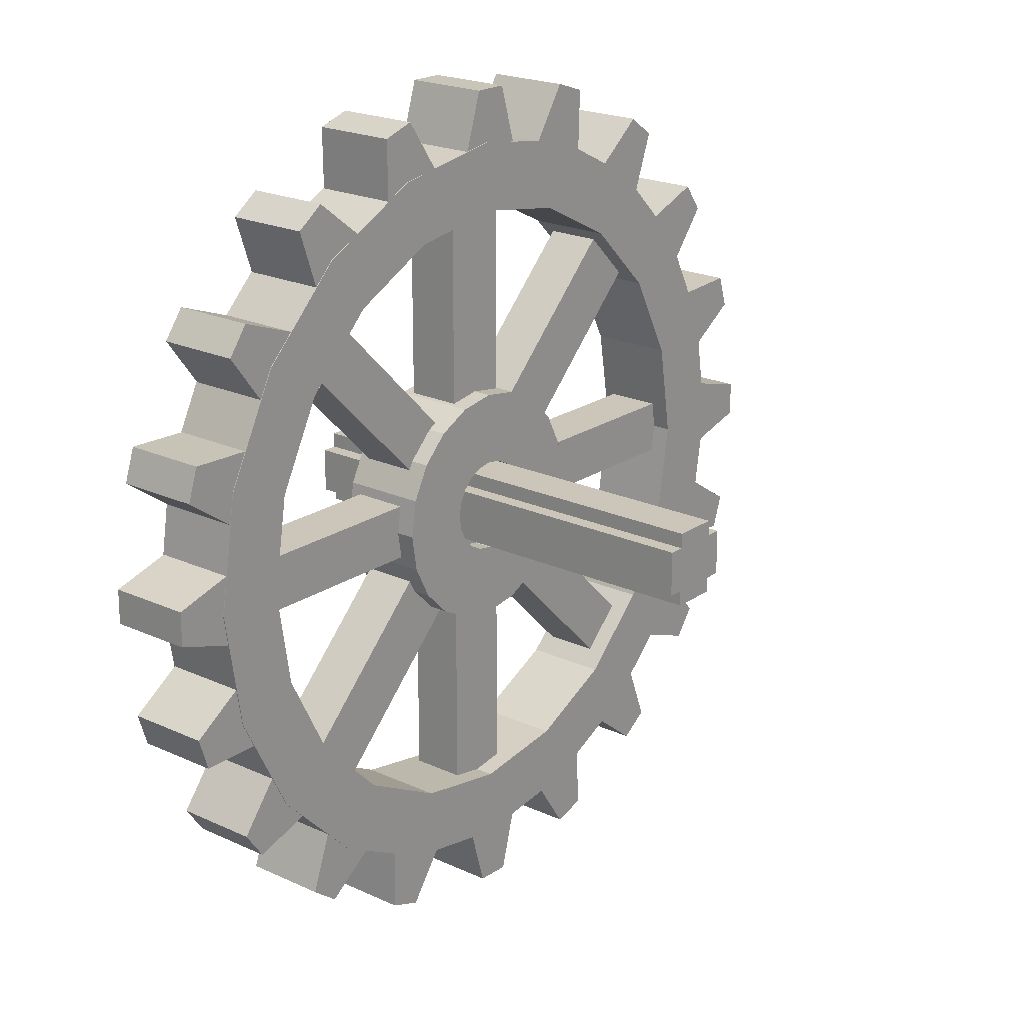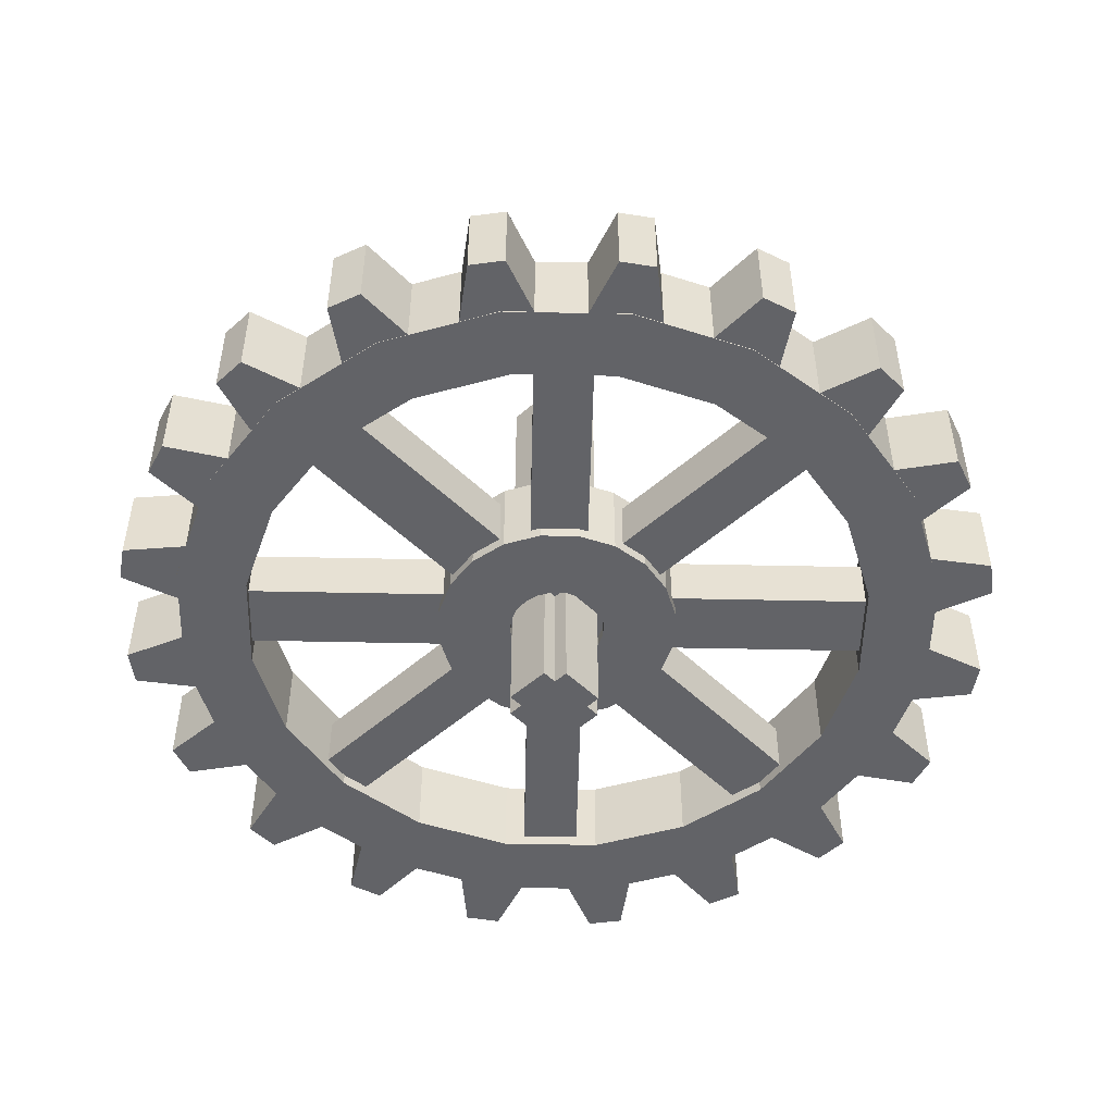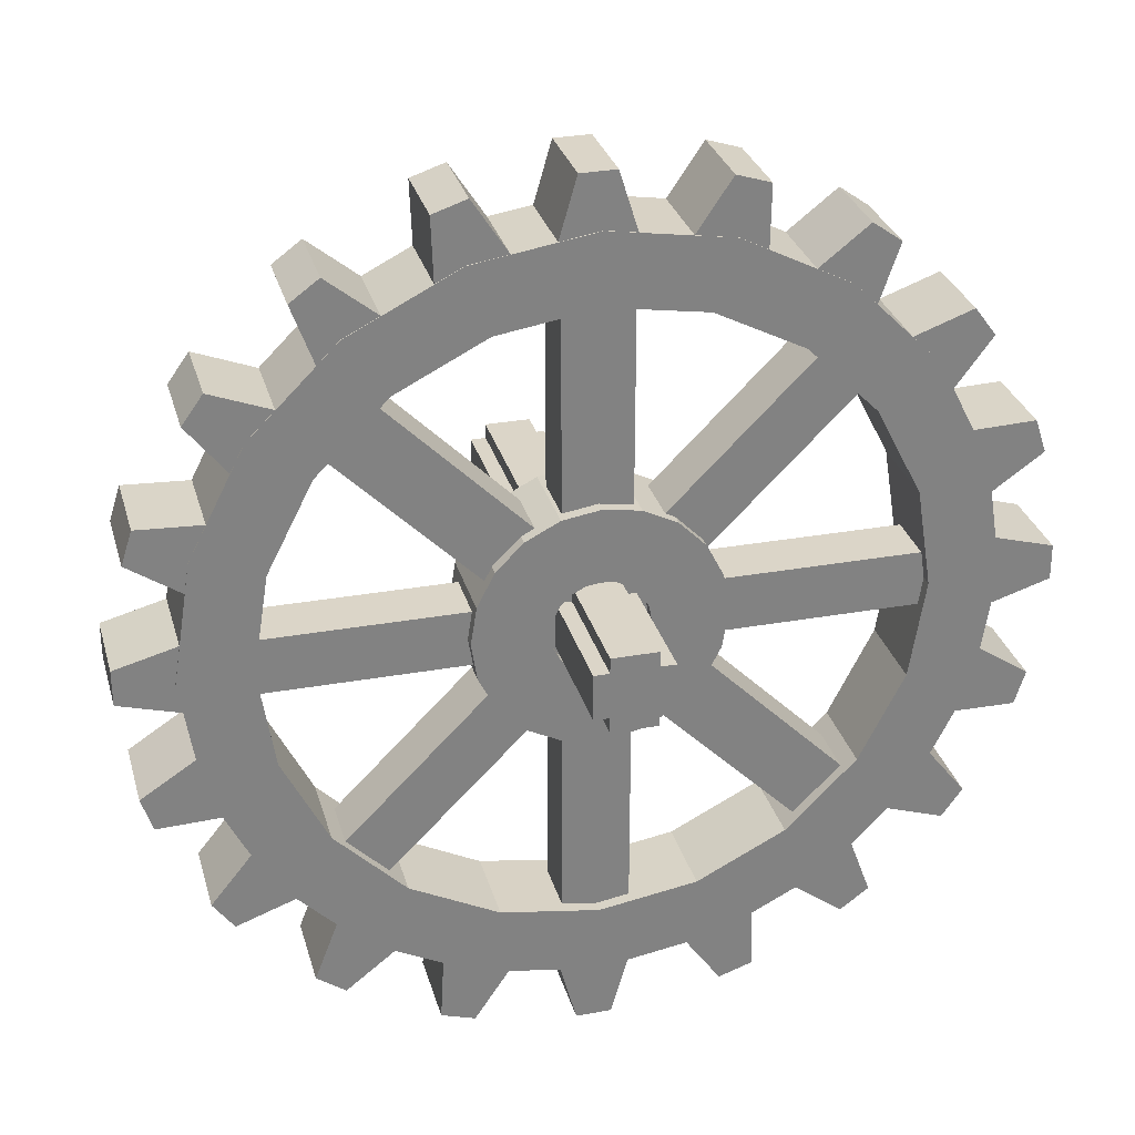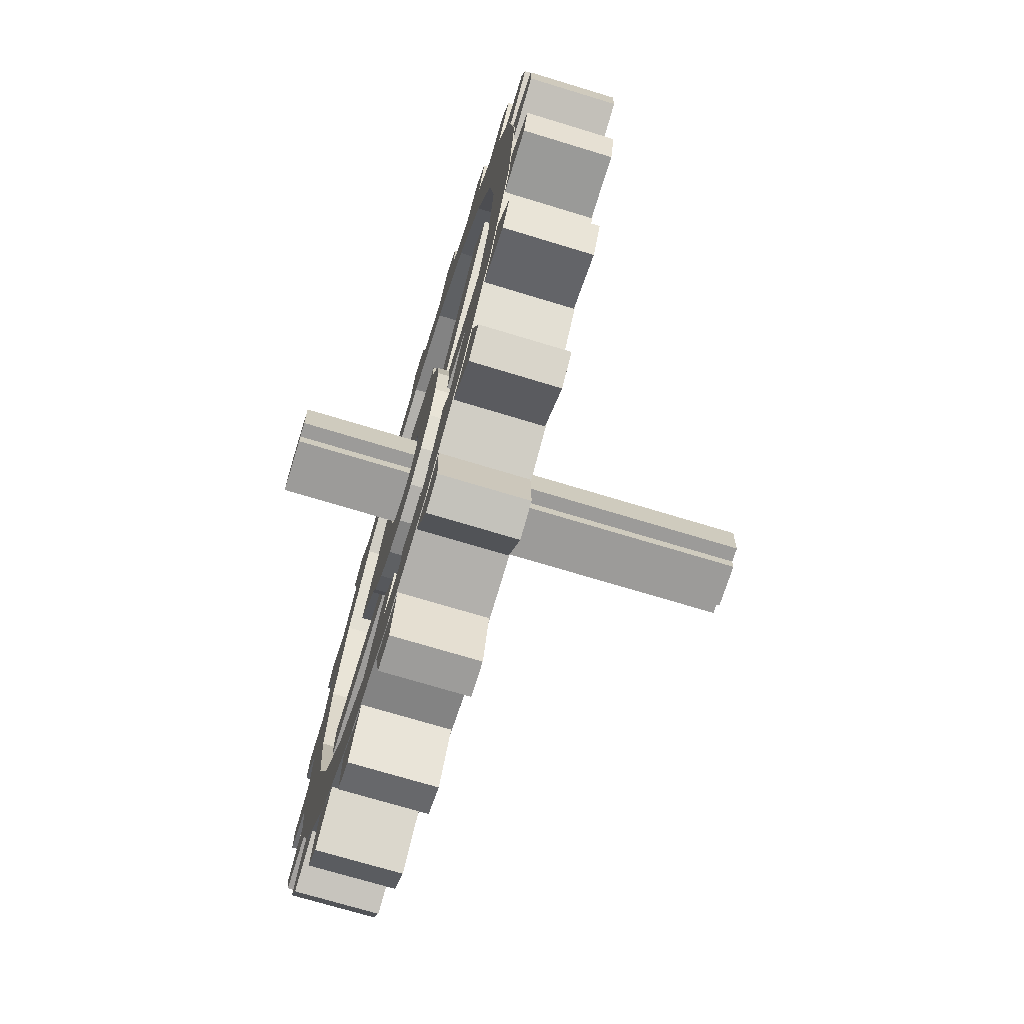
<metadata>
{"format":"obj","ext":"obj","renderer":"f3d","projection":"perspective","resolution":1024,"background":"white","views":[{"elev":21.0,"azim":-50.3,"up":"+Y"},{"elev":-51.0,"azim":-136.3,"up":"+Z"},{"elev":29.5,"azim":165.2,"up":"+Y"},{"elev":-69.9,"azim":-107.1,"up":"+Y"}]}
</metadata>
<code>
o gear2_geo
v 0.3059 0.4647 0.7921
v 0.3088 0.4647 0.7921
v 0.3088 0.4647 0.8818
v 0.3059 0.4647 0.8818
v 0.3088 0.4735 0.8818
v 0.3088 0.4735 0.7921
v 0.3059 0.4735 0.7921
v 0.3059 0.4735 0.8818
v 0.3059 0.4618 0.7921
v 0.3059 0.4618 0.8818
v 0.3059 0.4764 0.7921
v 0.3059 0.4764 0.8818
v 0.2942 0.4647 0.7921
v 0.2971 0.4647 0.7921
v 0.2971 0.4647 0.8818
v 0.2942 0.4647 0.8818
v 0.2971 0.4618 0.7921
v 0.2971 0.4618 0.8818
v 0.2971 0.4764 0.7921
v 0.2971 0.4764 0.8818
v 0.2971 0.4735 0.7921
v 0.2942 0.4735 0.7921
v 0.2942 0.4735 0.8818
v 0.2971 0.4735 0.8818
v 0.3251 0.3874 0.831
v 0.3315 0.3894 0.831
v 0.3305 0.4085 0.831
v 0.3143 0.4034 0.831
v 0.3251 0.3874 0.8147
v 0.3315 0.3894 0.8147
v 0.3143 0.4034 0.8147
v 0.3305 0.4085 0.8147
v 0.2728 0.5483 0.831
v 0.2792 0.5503 0.831
v 0.2792 0.5503 0.8147
v 0.2728 0.5483 0.8147
v 0.2892 0.5355 0.831
v 0.2892 0.5355 0.8147
v 0.273 0.5304 0.831
v 0.273 0.5304 0.8147
v 0.349 0.3987 0.831
v 0.3545 0.4027 0.831
v 0.3476 0.4205 0.831
v 0.3338 0.4106 0.831
v 0.349 0.3987 0.8147
v 0.3545 0.4027 0.8147
v 0.3338 0.4106 0.8147
v 0.3476 0.4205 0.8147
v 0.2496 0.5356 0.831
v 0.2551 0.5396 0.831
v 0.2551 0.5396 0.8147
v 0.2496 0.5356 0.8147
v 0.2692 0.5286 0.831
v 0.2692 0.5286 0.8147
v 0.2553 0.5187 0.831
v 0.2553 0.5187 0.8147
v 0.2988 0.384 0.831
v 0.3055 0.3839 0.831
v 0.3105 0.4024 0.831
v 0.2934 0.4025 0.831
v 0.2988 0.384 0.8147
v 0.3055 0.3839 0.8147
v 0.2934 0.4025 0.8147
v 0.3105 0.4024 0.8147
v 0.2988 0.5532 0.831
v 0.3055 0.5531 0.831
v 0.3055 0.5531 0.8147
v 0.2988 0.5532 0.8147
v 0.3105 0.536 0.831
v 0.3105 0.536 0.8147
v 0.2934 0.5361 0.831
v 0.2934 0.5361 0.8147
v 0.3619 0.4687 0.8312
v 0.359 0.4875 0.8312
v 0.359 0.4875 0.8145
v 0.3619 0.4687 0.8145
v 0.3503 0.5044 0.8312
v 0.3503 0.5044 0.8145
v 0.3369 0.5179 0.8312
v 0.3369 0.5179 0.8145
v 0.32 0.5265 0.8312
v 0.32 0.5265 0.8145
v 0.3012 0.5295 0.8312
v 0.3012 0.5295 0.8145
v 0.2824 0.5265 0.8312
v 0.2824 0.5265 0.8145
v 0.2655 0.5179 0.8312
v 0.2655 0.5179 0.8145
v 0.252 0.5044 0.8312
v 0.252 0.5044 0.8145
v 0.2434 0.4875 0.8312
v 0.2434 0.4875 0.8145
v 0.2404 0.4687 0.8312
v 0.2404 0.4687 0.8145
v 0.2434 0.45 0.8312
v 0.2434 0.45 0.8145
v 0.252 0.433 0.8312
v 0.252 0.433 0.8145
v 0.2655 0.4196 0.8312
v 0.2655 0.4196 0.8145
v 0.2824 0.411 0.8312
v 0.2824 0.411 0.8145
v 0.3012 0.408 0.8312
v 0.3012 0.408 0.8145
v 0.32 0.411 0.8312
v 0.32 0.411 0.8145
v 0.3369 0.4196 0.8312
v 0.3369 0.4196 0.8145
v 0.3503 0.433 0.8312
v 0.3503 0.433 0.8145
v 0.359 0.45 0.8312
v 0.359 0.45 0.8145
v 0.3754 0.4687 0.8312
v 0.3718 0.4917 0.8312
v 0.3612 0.5123 0.8312
v 0.3448 0.5288 0.8312
v 0.3241 0.5393 0.8312
v 0.3012 0.5429 0.8312
v 0.2783 0.5393 0.8312
v 0.2576 0.5288 0.8312
v 0.2411 0.5123 0.8312
v 0.2306 0.4917 0.8312
v 0.227 0.4687 0.8312
v 0.2306 0.4458 0.8312
v 0.2411 0.4251 0.8312
v 0.2576 0.4087 0.8312
v 0.2783 0.3981 0.8312
v 0.3012 0.3945 0.8312
v 0.3241 0.3981 0.8312
v 0.3448 0.4087 0.8312
v 0.3612 0.4251 0.8312
v 0.3718 0.4458 0.8312
v 0.3754 0.4687 0.8145
v 0.3718 0.4917 0.8145
v 0.3612 0.5123 0.8145
v 0.3448 0.5288 0.8145
v 0.3241 0.5393 0.8145
v 0.3012 0.5429 0.8145
v 0.2783 0.5393 0.8145
v 0.2576 0.5288 0.8145
v 0.2411 0.5123 0.8145
v 0.2306 0.4917 0.8145
v 0.227 0.4687 0.8145
v 0.2306 0.4458 0.8145
v 0.2411 0.4251 0.8145
v 0.2576 0.4087 0.8145
v 0.2783 0.3981 0.8145
v 0.3012 0.3945 0.8145
v 0.3241 0.3981 0.8145
v 0.3448 0.4087 0.8145
v 0.3612 0.4251 0.8145
v 0.3718 0.4458 0.8145
v 0.2574 0.5204 0.8274
v 0.2496 0.5127 0.8274
v 0.3453 0.417 0.8274
v 0.353 0.4247 0.8274
v 0.2574 0.5204 0.8168
v 0.2496 0.5127 0.8168
v 0.353 0.4247 0.8168
v 0.3453 0.417 0.8168
v 0.3077 0.5363 0.8274
v 0.2949 0.5363 0.8274
v 0.2949 0.401 0.8274
v 0.3077 0.401 0.8274
v 0.3077 0.5363 0.8168
v 0.2949 0.5363 0.8168
v 0.3077 0.401 0.8168
v 0.2949 0.401 0.8168
v 0.3536 0.512 0.8274
v 0.3446 0.521 0.8274
v 0.249 0.4254 0.8274
v 0.258 0.4164 0.8274
v 0.3536 0.512 0.8168
v 0.3446 0.521 0.8168
v 0.258 0.4164 0.8168
v 0.249 0.4254 0.8168
v 0.2337 0.4741 0.8274
v 0.2337 0.4634 0.8274
v 0.369 0.4634 0.8274
v 0.369 0.4741 0.8274
v 0.2337 0.4741 0.8168
v 0.2337 0.4634 0.8168
v 0.369 0.4741 0.8168
v 0.369 0.4634 0.8168
v 0.292 0.4687 0.8312
v 0.2925 0.4659 0.8312
v 0.2925 0.4659 0.8145
v 0.292 0.4687 0.8145
v 0.2938 0.4633 0.8312
v 0.2938 0.4633 0.8145
v 0.2958 0.4613 0.8312
v 0.2958 0.4613 0.8145
v 0.2984 0.46 0.8312
v 0.2984 0.46 0.8145
v 0.3012 0.4596 0.8312
v 0.3012 0.4596 0.8145
v 0.304 0.46 0.8312
v 0.304 0.46 0.8145
v 0.3066 0.4613 0.8312
v 0.3066 0.4613 0.8145
v 0.3086 0.4633 0.8312
v 0.3086 0.4633 0.8145
v 0.3099 0.4659 0.8312
v 0.3099 0.4659 0.8145
v 0.3103 0.4687 0.8312
v 0.3103 0.4687 0.8145
v 0.3099 0.4716 0.8312
v 0.3099 0.4716 0.8145
v 0.3086 0.4741 0.8312
v 0.3086 0.4741 0.8145
v 0.3066 0.4761 0.8312
v 0.3066 0.4761 0.8145
v 0.304 0.4774 0.8312
v 0.304 0.4774 0.8145
v 0.3012 0.4779 0.8312
v 0.3012 0.4779 0.8145
v 0.2984 0.4774 0.8312
v 0.2984 0.4774 0.8145
v 0.2958 0.4761 0.8312
v 0.2958 0.4761 0.8145
v 0.2938 0.4741 0.8312
v 0.2938 0.4741 0.8145
v 0.2925 0.4716 0.8312
v 0.2925 0.4716 0.8145
v 0.2779 0.4687 0.8312
v 0.279 0.4615 0.8312
v 0.2823 0.455 0.8312
v 0.2875 0.4499 0.8312
v 0.294 0.4465 0.8312
v 0.3012 0.4454 0.8312
v 0.3084 0.4465 0.8312
v 0.3149 0.4499 0.8312
v 0.3201 0.455 0.8312
v 0.3234 0.4615 0.8312
v 0.3245 0.4687 0.8312
v 0.3234 0.4759 0.8312
v 0.3201 0.4824 0.8312
v 0.3149 0.4876 0.8312
v 0.3084 0.4909 0.8312
v 0.3012 0.4921 0.8312
v 0.294 0.4909 0.8312
v 0.2875 0.4876 0.8312
v 0.2823 0.4824 0.8312
v 0.279 0.4759 0.8312
v 0.2779 0.4687 0.8145
v 0.279 0.4615 0.8145
v 0.2823 0.455 0.8145
v 0.2875 0.4499 0.8145
v 0.294 0.4465 0.8145
v 0.3012 0.4454 0.8145
v 0.3084 0.4465 0.8145
v 0.3149 0.4499 0.8145
v 0.3201 0.455 0.8145
v 0.3234 0.4615 0.8145
v 0.3245 0.4687 0.8145
v 0.3234 0.4759 0.8145
v 0.3201 0.4824 0.8145
v 0.3149 0.4876 0.8145
v 0.3084 0.4909 0.8145
v 0.3012 0.4921 0.8145
v 0.294 0.4909 0.8145
v 0.2875 0.4876 0.8145
v 0.2823 0.4824 0.8145
v 0.279 0.4759 0.8145
v 0.3712 0.5166 0.831
v 0.3672 0.5221 0.831
v 0.3494 0.5152 0.831
v 0.3593 0.5014 0.831
v 0.3712 0.5166 0.8147
v 0.3672 0.5221 0.8147
v 0.3593 0.5014 0.8147
v 0.3494 0.5152 0.8147
v 0.2343 0.4171 0.831
v 0.2304 0.4226 0.831
v 0.2304 0.4226 0.8147
v 0.2343 0.4171 0.8147
v 0.2413 0.4367 0.831
v 0.2413 0.4367 0.8147
v 0.2512 0.4229 0.831
v 0.2512 0.4229 0.8147
v 0.3529 0.5359 0.831
v 0.3475 0.5399 0.831
v 0.3327 0.5278 0.831
v 0.3463 0.5177 0.831
v 0.3529 0.5359 0.8147
v 0.3475 0.5399 0.8147
v 0.3463 0.5177 0.8147
v 0.3327 0.5278 0.8147
v 0.2535 0.399 0.831
v 0.2481 0.403 0.831
v 0.2481 0.403 0.8147
v 0.2535 0.399 0.8147
v 0.2542 0.4198 0.831
v 0.2542 0.4198 0.8147
v 0.2679 0.4097 0.831
v 0.2679 0.4097 0.8147
v 0.3297 0.5486 0.831
v 0.3233 0.5507 0.831
v 0.3129 0.5346 0.831
v 0.329 0.5293 0.831
v 0.3297 0.5486 0.8147
v 0.3233 0.5507 0.8147
v 0.329 0.5293 0.8147
v 0.3129 0.5346 0.8147
v 0.2774 0.3877 0.831
v 0.271 0.3898 0.831
v 0.271 0.3898 0.8147
v 0.2774 0.3877 0.8147
v 0.2716 0.4076 0.831
v 0.2716 0.4076 0.8147
v 0.2877 0.4023 0.831
v 0.2877 0.4023 0.8147
v 0.3859 0.4663 0.831
v 0.386 0.4731 0.831
v 0.3675 0.478 0.831
v 0.3674 0.461 0.831
v 0.3859 0.4663 0.8147
v 0.386 0.4731 0.8147
v 0.3674 0.461 0.8147
v 0.3675 0.478 0.8147
v 0.2167 0.4663 0.831
v 0.2168 0.4731 0.831
v 0.2168 0.4731 0.8147
v 0.2167 0.4663 0.8147
v 0.2339 0.478 0.831
v 0.2339 0.478 0.8147
v 0.2338 0.461 0.831
v 0.2338 0.461 0.8147
v 0.381 0.4402 0.831
v 0.3832 0.4466 0.831
v 0.3671 0.4571 0.831
v 0.3617 0.4409 0.831
v 0.381 0.4402 0.8147
v 0.3832 0.4466 0.8147
v 0.3617 0.4409 0.8147
v 0.3671 0.4571 0.8147
v 0.2201 0.4925 0.831
v 0.2223 0.4989 0.831
v 0.2223 0.4989 0.8147
v 0.2201 0.4925 0.8147
v 0.2401 0.4983 0.831
v 0.2401 0.4983 0.8147
v 0.2347 0.4822 0.831
v 0.2347 0.4822 0.8147
v 0.3683 0.417 0.831
v 0.3723 0.4224 0.831
v 0.3603 0.4373 0.831
v 0.3502 0.4236 0.831
v 0.3683 0.417 0.8147
v 0.3723 0.4224 0.8147
v 0.3502 0.4236 0.8147
v 0.3603 0.4373 0.8147
v 0.2314 0.5164 0.831
v 0.2355 0.5218 0.831
v 0.2355 0.5218 0.8147
v 0.2314 0.5164 0.8147
v 0.2522 0.5157 0.831
v 0.2522 0.5157 0.8147
v 0.2421 0.5021 0.831
v 0.2421 0.5021 0.8147
v 0.3825 0.4926 0.831
v 0.3805 0.499 0.831
v 0.3614 0.498 0.831
v 0.3665 0.4818 0.831
v 0.3825 0.4926 0.8147
v 0.3805 0.499 0.8147
v 0.3665 0.4818 0.8147
v 0.3614 0.498 0.8147
v 0.2216 0.4403 0.831
v 0.2196 0.4468 0.831
v 0.2196 0.4468 0.8147
v 0.2216 0.4403 0.8147
v 0.2344 0.4568 0.831
v 0.2344 0.4568 0.8147
v 0.2395 0.4406 0.831
v 0.2395 0.4406 0.8147
f 1 2 3 4
f 5 6 7 8
f 2 6 5 3
f 9 1 4 10
f 7 11 12 8
f 13 14 15 16
f 14 17 18 15
f 17 9 10 18
f 11 19 20 12
f 21 22 23 24
f 19 21 24 20
f 22 13 16 23
f 9 17 14 1
f 6 2 1 7
f 19 11 7 21
f 21 14 13 22
f 1 14 21 7
f 8 12 20 24
f 16 15 24 23
f 10 4 15 18
f 5 8 4 3
f 24 15 4 8
f 25 26 27 28
f 29 30 26 25
f 31 32 30 29
f 33 34 35 36
f 29 25 28 31
f 26 30 32 27
f 37 38 35 34
f 39 37 34 33
f 40 39 33 36
f 36 35 38 40
f 41 42 43 44
f 45 46 42 41
f 47 48 46 45
f 49 50 51 52
f 45 41 44 47
f 42 46 48 43
f 53 54 51 50
f 55 53 50 49
f 56 55 49 52
f 52 51 54 56
f 57 58 59 60
f 61 62 58 57
f 63 64 62 61
f 65 66 67 68
f 61 57 60 63
f 58 62 64 59
f 69 70 67 66
f 71 69 66 65
f 72 71 65 68
f 68 67 70 72
f 73 74 75 76
f 74 77 78 75
f 77 79 80 78
f 79 81 82 80
f 81 83 84 82
f 83 85 86 84
f 85 87 88 86
f 87 89 90 88
f 89 91 92 90
f 91 93 94 92
f 93 95 96 94
f 95 97 98 96
f 97 99 100 98
f 99 101 102 100
f 101 103 104 102
f 103 105 106 104
f 105 107 108 106
f 107 109 110 108
f 109 111 112 110
f 111 73 76 112
f 113 114 74 73
f 114 115 77 74
f 115 116 79 77
f 116 117 81 79
f 117 118 83 81
f 118 119 85 83
f 119 120 87 85
f 120 121 89 87
f 121 122 91 89
f 122 123 93 91
f 123 124 95 93
f 124 125 97 95
f 125 126 99 97
f 126 127 101 99
f 127 128 103 101
f 128 129 105 103
f 129 130 107 105
f 130 131 109 107
f 131 132 111 109
f 132 113 73 111
f 133 134 114 113
f 134 135 115 114
f 135 136 116 115
f 136 137 117 116
f 137 138 118 117
f 138 139 119 118
f 139 140 120 119
f 140 141 121 120
f 141 142 122 121
f 142 143 123 122
f 143 144 124 123
f 144 145 125 124
f 145 146 126 125
f 146 147 127 126
f 147 148 128 127
f 148 149 129 128
f 149 150 130 129
f 150 151 131 130
f 151 152 132 131
f 152 133 113 132
f 76 75 134 133
f 75 78 135 134
f 78 80 136 135
f 80 82 137 136
f 82 84 138 137
f 84 86 139 138
f 86 88 140 139
f 88 90 141 140
f 90 92 142 141
f 92 94 143 142
f 94 96 144 143
f 96 98 145 144
f 98 100 146 145
f 100 102 147 146
f 102 104 148 147
f 104 106 149 148
f 106 108 150 149
f 108 110 151 150
f 110 112 152 151
f 112 76 133 152
f 153 154 155 156
f 157 158 154 153
f 159 160 158 157
f 156 155 160 159
f 157 153 156 159
f 154 158 160 155
f 161 162 163 164
f 165 166 162 161
f 167 168 166 165
f 164 163 168 167
f 165 161 164 167
f 162 166 168 163
f 169 170 171 172
f 173 174 170 169
f 175 176 174 173
f 172 171 176 175
f 173 169 172 175
f 170 174 176 171
f 177 178 179 180
f 181 182 178 177
f 183 184 182 181
f 180 179 184 183
f 181 177 180 183
f 178 182 184 179
f 185 186 187 188
f 186 189 190 187
f 189 191 192 190
f 191 193 194 192
f 193 195 196 194
f 195 197 198 196
f 197 199 200 198
f 199 201 202 200
f 201 203 204 202
f 203 205 206 204
f 205 207 208 206
f 207 209 210 208
f 209 211 212 210
f 211 213 214 212
f 213 215 216 214
f 215 217 218 216
f 217 219 220 218
f 219 221 222 220
f 221 223 224 222
f 223 185 188 224
f 225 226 186 185
f 226 227 189 186
f 227 228 191 189
f 228 229 193 191
f 229 230 195 193
f 230 231 197 195
f 231 232 199 197
f 232 233 201 199
f 233 234 203 201
f 234 235 205 203
f 235 236 207 205
f 236 237 209 207
f 237 238 211 209
f 238 239 213 211
f 239 240 215 213
f 240 241 217 215
f 241 242 219 217
f 242 243 221 219
f 243 244 223 221
f 244 225 185 223
f 245 246 226 225
f 246 247 227 226
f 247 248 228 227
f 248 249 229 228
f 249 250 230 229
f 250 251 231 230
f 251 252 232 231
f 252 253 233 232
f 253 254 234 233
f 254 255 235 234
f 255 256 236 235
f 256 257 237 236
f 257 258 238 237
f 258 259 239 238
f 259 260 240 239
f 260 261 241 240
f 261 262 242 241
f 262 263 243 242
f 263 264 244 243
f 264 245 225 244
f 188 187 246 245
f 187 190 247 246
f 190 192 248 247
f 192 194 249 248
f 194 196 250 249
f 196 198 251 250
f 198 200 252 251
f 200 202 253 252
f 202 204 254 253
f 204 206 255 254
f 206 208 256 255
f 208 210 257 256
f 210 212 258 257
f 212 214 259 258
f 214 216 260 259
f 216 218 261 260
f 218 220 262 261
f 220 222 263 262
f 222 224 264 263
f 224 188 245 264
f 265 266 267 268
f 269 270 266 265
f 271 272 270 269
f 273 274 275 276
f 269 265 268 271
f 266 270 272 267
f 277 278 275 274
f 279 277 274 273
f 280 279 273 276
f 276 275 278 280
f 281 282 283 284
f 285 286 282 281
f 287 288 286 285
f 289 290 291 292
f 285 281 284 287
f 282 286 288 283
f 293 294 291 290
f 295 293 290 289
f 296 295 289 292
f 292 291 294 296
f 297 298 299 300
f 301 302 298 297
f 303 304 302 301
f 305 306 307 308
f 301 297 300 303
f 298 302 304 299
f 309 310 307 306
f 311 309 306 305
f 312 311 305 308
f 308 307 310 312
f 313 314 315 316
f 317 318 314 313
f 319 320 318 317
f 321 322 323 324
f 317 313 316 319
f 314 318 320 315
f 325 326 323 322
f 327 325 322 321
f 328 327 321 324
f 324 323 326 328
f 329 330 331 332
f 333 334 330 329
f 335 336 334 333
f 337 338 339 340
f 333 329 332 335
f 330 334 336 331
f 341 342 339 338
f 343 341 338 337
f 344 343 337 340
f 340 339 342 344
f 345 346 347 348
f 349 350 346 345
f 351 352 350 349
f 353 354 355 356
f 349 345 348 351
f 346 350 352 347
f 357 358 355 354
f 359 357 354 353
f 360 359 353 356
f 356 355 358 360
f 361 362 363 364
f 365 366 362 361
f 367 368 366 365
f 369 370 371 372
f 365 361 364 367
f 362 366 368 363
f 373 374 371 370
f 375 373 370 369
f 376 375 369 372
f 372 371 374 376

</code>
